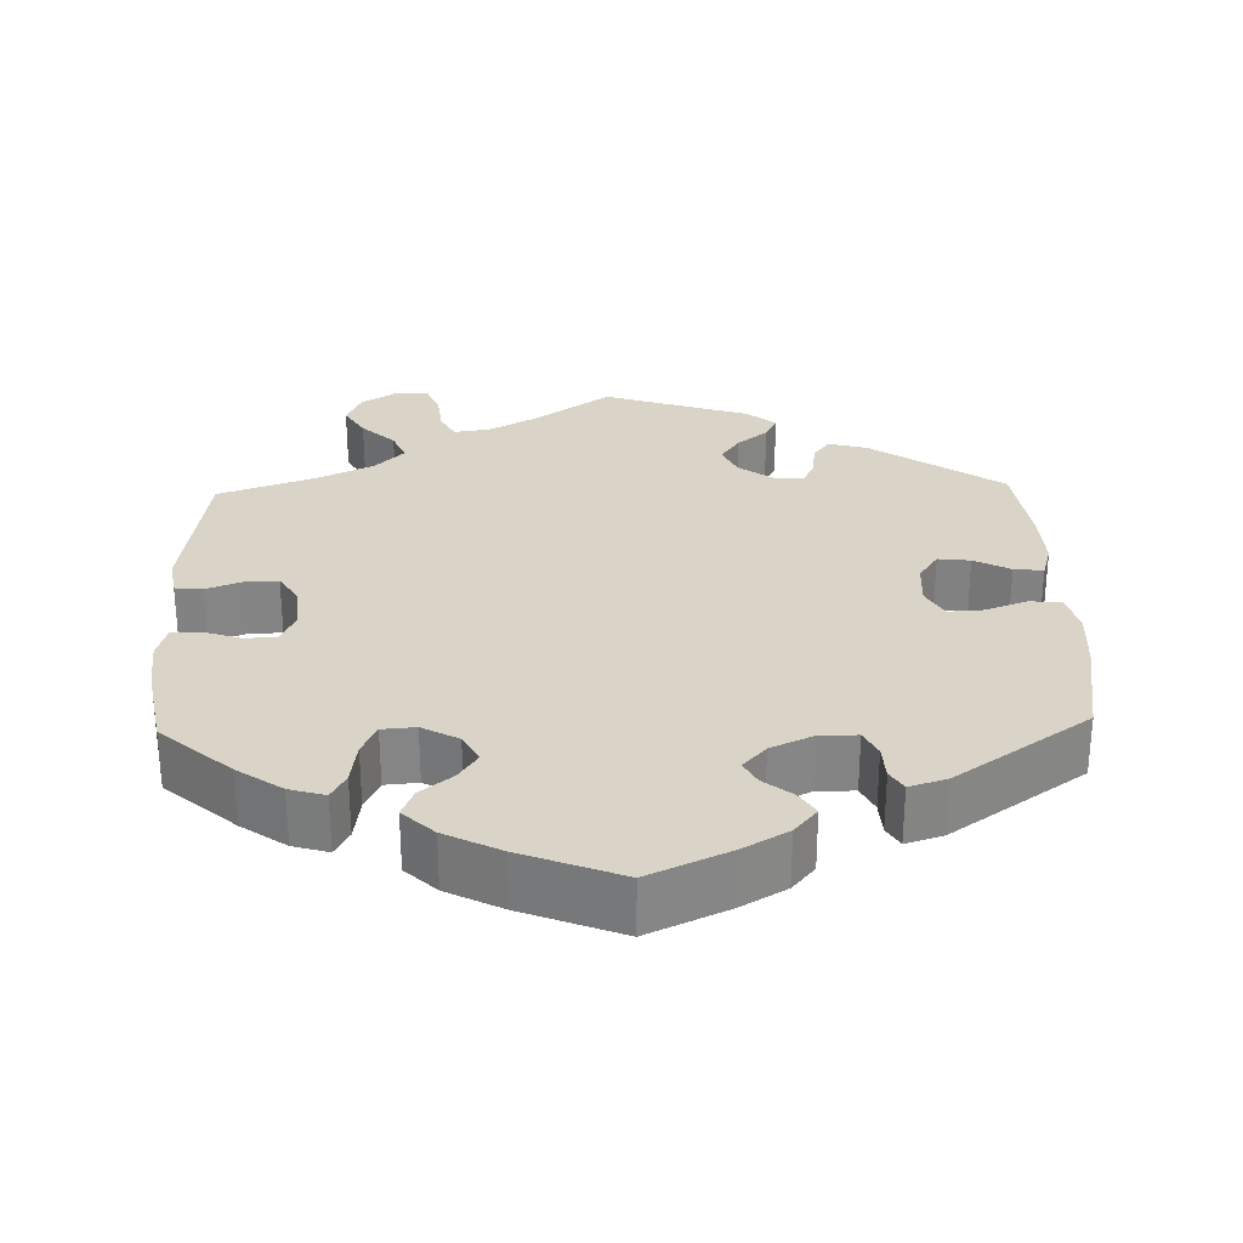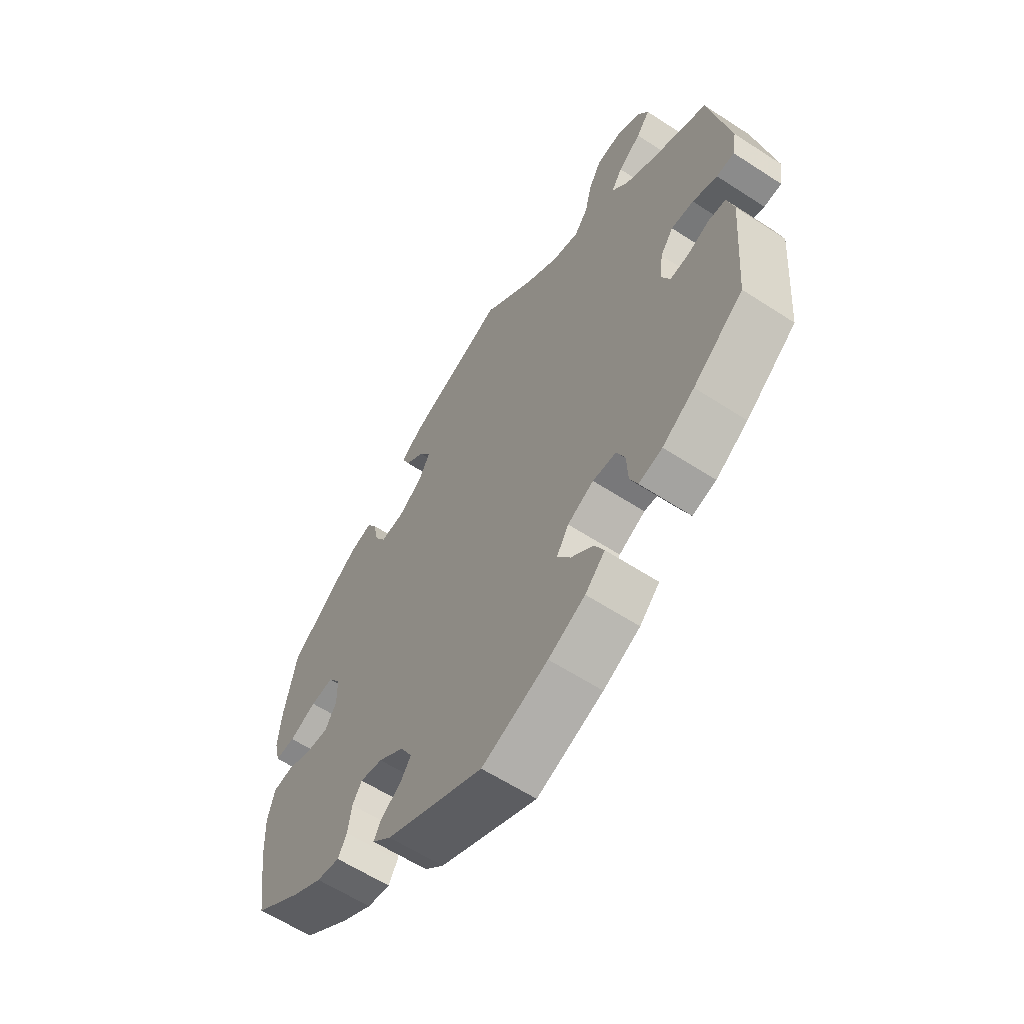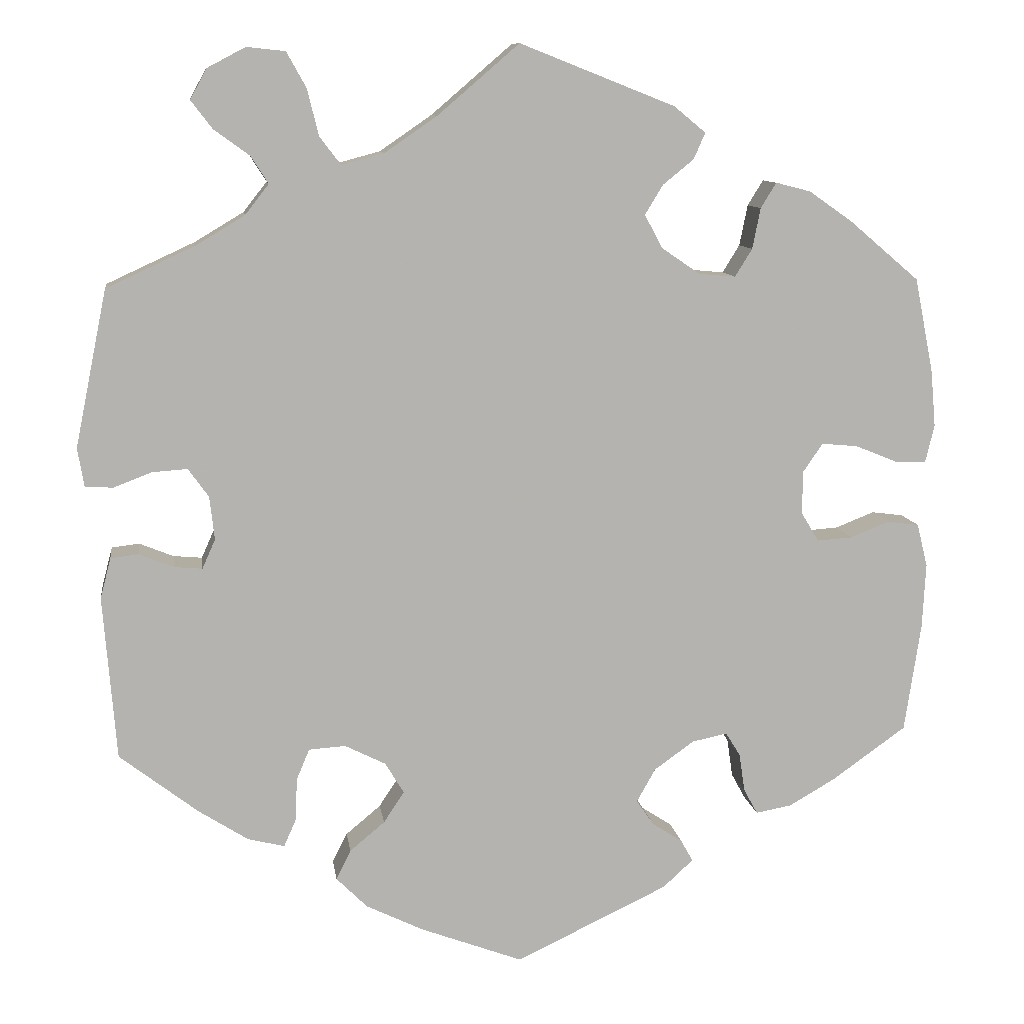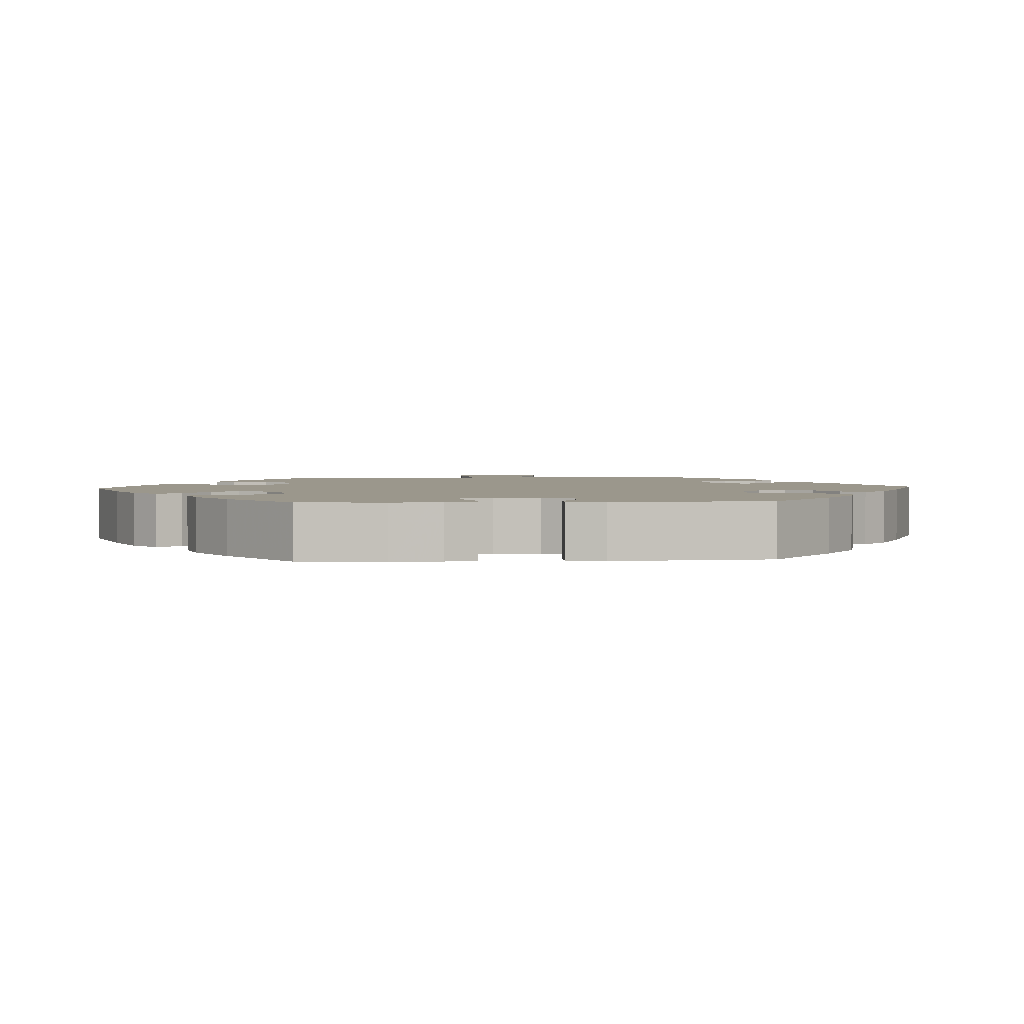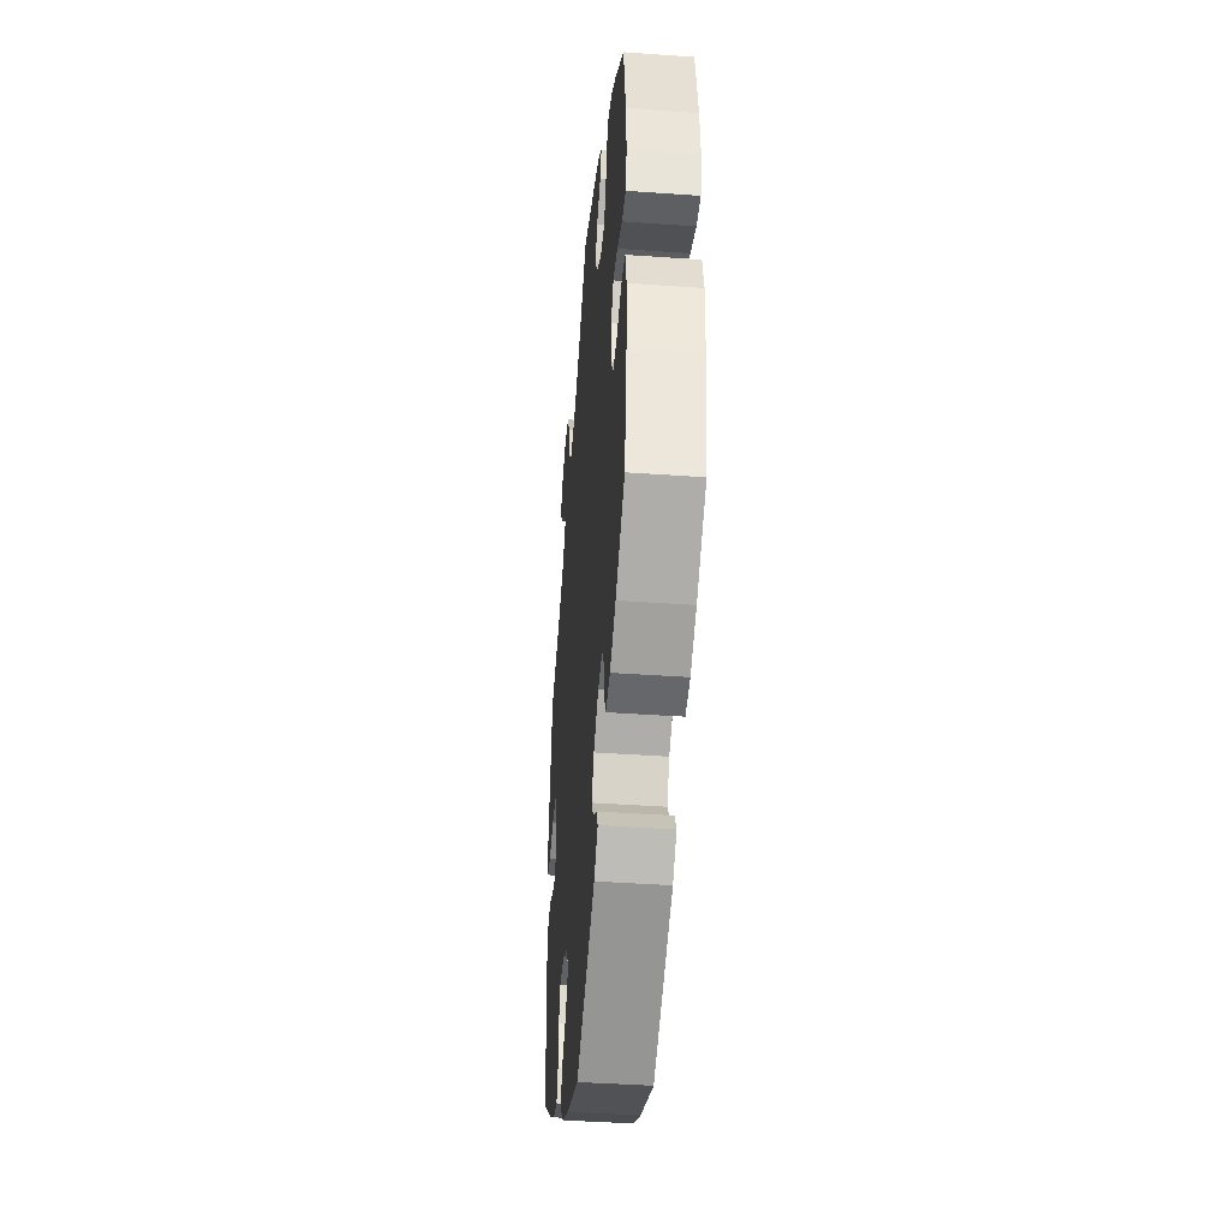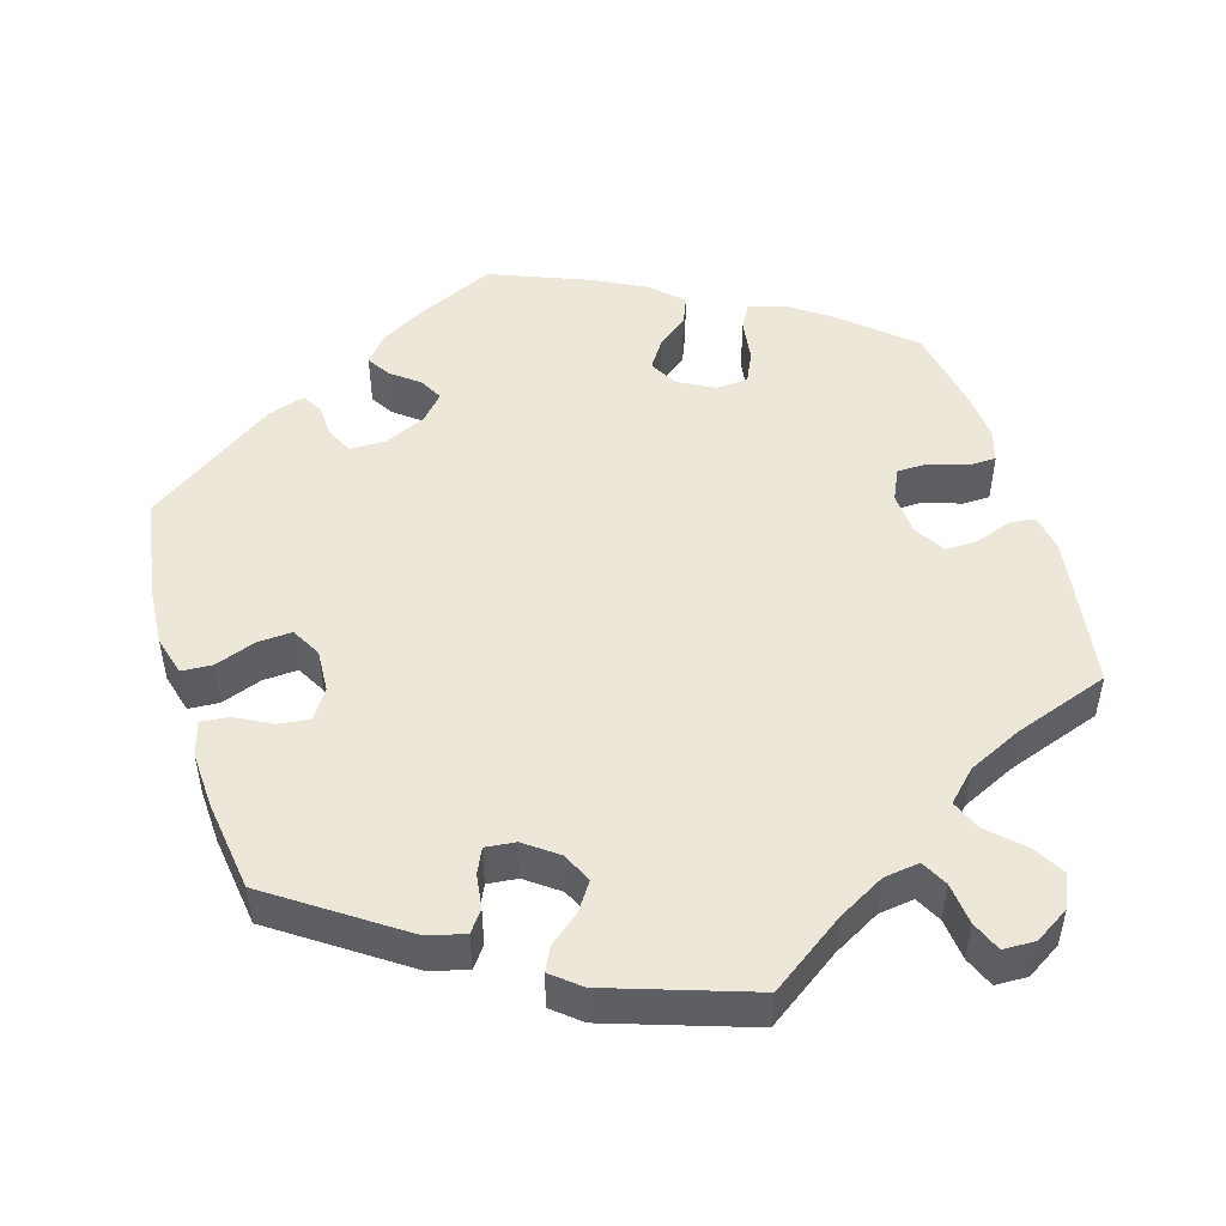
<metadata>
{"format":"obj","ext":"obj","renderer":"f3d","projection":"perspective","resolution":1024,"background":"white","views":[{"elev":28.7,"azim":118.3,"up":"+Y"},{"elev":-60.9,"azim":-123.6,"up":"+Z"},{"elev":10.1,"azim":-7.8,"up":"+Z"},{"elev":2.6,"azim":146.1,"up":"+Y"},{"elev":-41.7,"azim":85.1,"up":"+Z"},{"elev":49.6,"azim":-76.8,"up":"+Y"}]}
</metadata>
<code>
v -0.393 0.07 0.339
v -0.333 0.07 0.375
v -0.304 0.07 0.412
v -0.325 0.07 0.445
v -0.369 0.07 0.477
v -0.395 0.07 0.511
v -0.375 0.07 0.548
v -0.328 0.07 0.573
v -0.281 0.07 0.568
v -0.257 0.07 0.525
v -0.243 0.07 0.468
v -0.217 0.07 0.434
v -0.165 0.07 0.448
v -0.101 0.07 0.492
v -0.001 0.07 0.578
v 0.189 0.07 0.503
v 0.228 0.07 0.471
v 0.214 0.07 0.439
v 0.176 0.07 0.408
v 0.154 0.07 0.372
v 0.176 0.07 0.331
v 0.223 0.07 0.299
v 0.268 0.07 0.295
v 0.289 0.07 0.329
v 0.299 0.07 0.379
v 0.318 0.07 0.41
v 0.361 0.07 0.399
v 0.414 0.07 0.362
v 0.5 0.07 0.289
v 0.523 0.07 0.173
v 0.529 0.07 0.104
v 0.518 0.07 0.058
v 0.48 0.07 0.059
v 0.428 0.07 0.08
v 0.384 0.07 0.084
v 0.36 0.07 0.049
v 0.359 0.07 -0.004
v 0.381 0.07 -0.04
v 0.424 0.07 -0.037
v 0.472 0.07 -0.018
v 0.511 0.07 -0.023
v 0.524 0.07 -0.076
v 0.52 0.07 -0.155
v 0.5 0.07 -0.289
v 0.409 0.07 -0.354
v 0.352 0.07 -0.387
v 0.308 0.07 -0.395
v 0.291 0.07 -0.364
v 0.284 0.07 -0.317
v 0.266 0.07 -0.288
v 0.223 0.07 -0.297
v 0.174 0.07 -0.332
v 0.151 0.07 -0.373
v 0.172 0.07 -0.404
v 0.209 0.07 -0.428
v 0.224 0.07 -0.455
v 0.187 0.07 -0.489
v 0 0.07 -0.578
v -0.126 0.07 -0.531
v -0.196 0.07 -0.497
v -0.234 0.07 -0.459
v -0.216 0.07 -0.423
v -0.173 0.07 -0.387
v -0.148 0.07 -0.349
v -0.171 0.07 -0.311
v -0.221 0.07 -0.286
v -0.266 0.07 -0.289
v -0.282 0.07 -0.327
v -0.284 0.07 -0.379
v -0.299 0.07 -0.413
v -0.344 0.07 -0.402
v -0.405 0.07 -0.363
v -0.501 0.07 -0.289
v -0.517 0.07 -0.089
v -0.504 0.07 -0.039
v -0.47 0.07 -0.035
v -0.428 0.07 -0.052
v -0.393 0.07 -0.055
v -0.377 0.07 -0.019
v -0.383 0.07 0.034
v -0.408 0.07 0.069
v -0.451 0.07 0.066
v -0.498 0.07 0.048
v -0.532 0.07 0.05
v -0.54 0.07 0.097
v -0.501 0.07 0.289
v -0.393 0 0.339
v -0.333 0 0.375
v -0.304 0 0.412
v -0.325 0 0.445
v -0.369 0 0.477
v -0.395 0 0.511
v -0.375 0 0.548
v -0.328 0 0.573
v -0.281 0 0.568
v -0.257 0 0.525
v -0.243 0 0.468
v -0.217 0 0.434
v -0.165 0 0.448
v -0.101 0 0.492
v -0.001 0 0.578
v 0.189 0 0.503
v 0.228 0 0.471
v 0.214 0 0.439
v 0.176 0 0.408
v 0.154 0 0.372
v 0.176 0 0.331
v 0.223 0 0.299
v 0.268 0 0.295
v 0.289 0 0.329
v 0.299 0 0.379
v 0.318 0 0.41
v 0.361 0 0.399
v 0.414 0 0.362
v 0.5 0 0.289
v 0.523 0 0.173
v 0.529 0 0.104
v 0.518 0 0.058
v 0.48 0 0.059
v 0.428 0 0.08
v 0.384 0 0.084
v 0.36 0 0.049
v 0.359 0 -0.004
v 0.381 0 -0.04
v 0.424 0 -0.037
v 0.472 0 -0.018
v 0.511 0 -0.023
v 0.524 0 -0.076
v 0.52 0 -0.155
v 0.5 0 -0.289
v 0.409 0 -0.354
v 0.352 0 -0.387
v 0.308 0 -0.395
v 0.291 0 -0.364
v 0.284 0 -0.317
v 0.266 0 -0.288
v 0.223 0 -0.297
v 0.174 0 -0.332
v 0.151 0 -0.373
v 0.172 0 -0.404
v 0.209 0 -0.428
v 0.224 0 -0.455
v 0.187 0 -0.489
v 0 0 -0.578
v -0.126 0 -0.531
v -0.196 0 -0.497
v -0.234 0 -0.459
v -0.216 0 -0.423
v -0.173 0 -0.387
v -0.148 0 -0.349
v -0.171 0 -0.311
v -0.221 0 -0.286
v -0.266 0 -0.289
v -0.282 0 -0.327
v -0.284 0 -0.379
v -0.299 0 -0.413
v -0.344 0 -0.402
v -0.405 0 -0.363
v -0.501 0 -0.289
v -0.517 0 -0.089
v -0.504 0 -0.039
v -0.47 0 -0.035
v -0.428 0 -0.052
v -0.393 0 -0.055
v -0.377 0 -0.019
v -0.383 0 0.034
v -0.408 0 0.069
v -0.451 0 0.066
v -0.498 0 0.048
v -0.532 0 0.05
v -0.54 0 0.097
v -0.501 0 0.289
f 85 86 1
f 82 83 84 85
f 81 82 85 1
f 80 81 1 2
f 79 80 2 3
f 74 75 76 77
f 74 77 78
f 73 74 78
f 72 73 78
f 71 72 78 79
f 68 69 70 71
f 67 68 71 79
f 60 61 62 63
f 60 63 64
f 59 60 64
f 58 59 64
f 57 58 64 65
f 54 55 56 57
f 53 54 57 65
f 46 47 48 49
f 46 49 50
f 45 46 50
f 44 45 50
f 43 44 50
f 42 43 50 51
f 39 40 41 42
f 38 39 42 51
f 31 32 33 34
f 31 34 35
f 30 31 35
f 29 30 35
f 28 29 35 36
f 24 25 26 27
f 23 24 27 28
f 16 17 18 19
f 14 15 16 19
f 13 14 19 20
f 12 13 20 21
f 8 9 10 11
f 8 11 12
f 7 8 12
f 4 5 6 7
f 3 4 7 12
f 66 67 79 3
f 52 53 65 66
f 37 38 51 52
f 36 37 52 66
f 23 28 36 66
f 22 23 66
f 21 22 66
f 3 12 21 66
f 87 172 171
f 171 170 169 168
f 87 171 168 167
f 88 87 167 166
f 89 88 166 165
f 163 162 161 160
f 164 163 160
f 164 160 159
f 164 159 158
f 165 164 158 157
f 157 156 155 154
f 165 157 154 153
f 149 148 147 146
f 150 149 146
f 150 146 145
f 150 145 144
f 151 150 144 143
f 143 142 141 140
f 151 143 140 139
f 135 134 133 132
f 136 135 132
f 136 132 131
f 136 131 130
f 136 130 129
f 137 136 129 128
f 128 127 126 125
f 137 128 125 124
f 120 119 118 117
f 121 120 117
f 121 117 116
f 121 116 115
f 122 121 115 114
f 113 112 111 110
f 114 113 110 109
f 105 104 103 102
f 105 102 101 100
f 106 105 100 99
f 107 106 99 98
f 97 96 95 94
f 98 97 94
f 98 94 93
f 93 92 91 90
f 98 93 90 89
f 89 165 153 152
f 152 151 139 138
f 138 137 124 123
f 152 138 123 122
f 152 122 114 109
f 152 109 108
f 152 108 107
f 152 107 98 89
f 1 87 88 2
f 2 88 89 3
f 3 89 90 4
f 4 90 91 5
f 5 91 92 6
f 6 92 93 7
f 7 93 94 8
f 8 94 95 9
f 9 95 96 10
f 10 96 97 11
f 11 97 98 12
f 12 98 99 13
f 13 99 100 14
f 14 100 101 15
f 15 101 102 16
f 16 102 103 17
f 17 103 104 18
f 18 104 105 19
f 19 105 106 20
f 20 106 107 21
f 21 107 108 22
f 22 108 109 23
f 23 109 110 24
f 24 110 111 25
f 25 111 112 26
f 26 112 113 27
f 27 113 114 28
f 28 114 115 29
f 29 115 116 30
f 30 116 117 31
f 31 117 118 32
f 32 118 119 33
f 33 119 120 34
f 34 120 121 35
f 35 121 122 36
f 36 122 123 37
f 37 123 124 38
f 38 124 125 39
f 39 125 126 40
f 40 126 127 41
f 41 127 128 42
f 42 128 129 43
f 43 129 130 44
f 44 130 131 45
f 45 131 132 46
f 46 132 133 47
f 47 133 134 48
f 48 134 135 49
f 49 135 136 50
f 50 136 137 51
f 51 137 138 52
f 52 138 139 53
f 53 139 140 54
f 54 140 141 55
f 55 141 142 56
f 56 142 143 57
f 57 143 144 58
f 58 144 145 59
f 59 145 146 60
f 60 146 147 61
f 61 147 148 62
f 62 148 149 63
f 63 149 150 64
f 64 150 151 65
f 65 151 152 66
f 66 152 153 67
f 67 153 154 68
f 68 154 155 69
f 69 155 156 70
f 70 156 157 71
f 71 157 158 72
f 72 158 159 73
f 73 159 160 74
f 74 160 161 75
f 75 161 162 76
f 76 162 163 77
f 77 163 164 78
f 78 164 165 79
f 79 165 166 80
f 80 166 167 81
f 81 167 168 82
f 82 168 169 83
f 83 169 170 84
f 84 170 171 85
f 85 171 172 86
f 86 172 87 1

</code>
